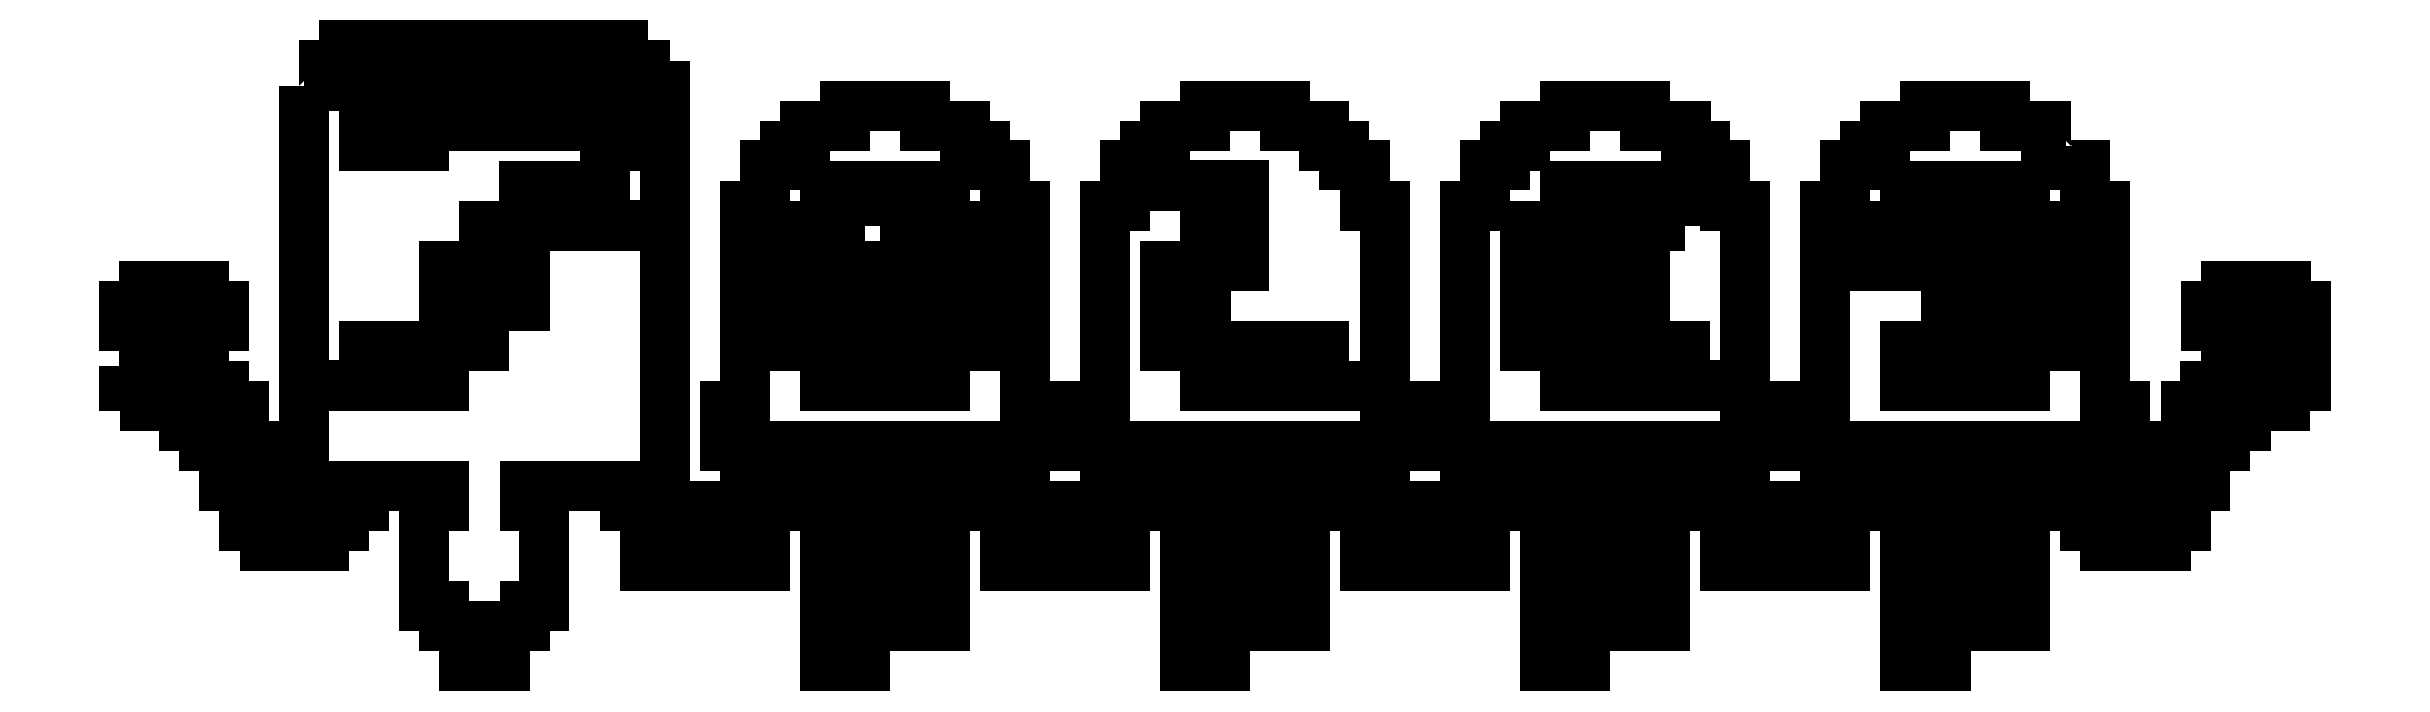
<metadata>
{"format":"dxf","ext":"dxf","renderer":"ezdxf+matplotlib","layout":"modelspace","background":"white","min_lineweight":24,"dpi":150}
</metadata>
<code>
0
SECTION
2
ENTITIES
0
LWPOLYLINE
8
Layer_1
90
4
70
1
10
108.1
20
171.7
30
0
10
108.3
20
171.7
30
0
10
108.3
20
171.6
30
0
10
108.1
20
171.6
30
0
0
LWPOLYLINE
8
Layer_1
90
4
70
1
10
88.75
20
171.7
30
0
10
88.93
20
171.7
30
0
10
88.93
20
171.6
30
0
10
88.75
20
171.6
30
0
0
LWPOLYLINE
8
Layer_1
90
21
70
1
10
88.93
20
172.1
30
0
10
88.93
20
171.9
30
0
10
89.1
20
171.9
30
0
10
89.1
20
171.7
30
0
10
89.28
20
171.7
30
0
10
89.28
20
171.9
30
0
10
89.46
20
171.9
30
0
10
89.46
20
172.1
30
0
10
89.64
20
172.1
30
0
10
89.64
20
172.3
30
0
10
89.46
20
172.3
30
0
10
89.46
20
172.5
30
0
10
89.28
20
172.5
30
0
10
89.28
20
172.3
30
0
10
89.1
20
172.3
30
0
10
89.1
20
172.5
30
0
10
89.02
20
172.5
30
0
10
88.93
20
172.5
30
0
10
88.93
20
172.3
30
0
10
88.75
20
172.3
30
0
10
88.75
20
172.1
30
0
0
LWPOLYLINE
8
Layer_1
90
21
70
1
10
107.5
20
172.1
30
0
10
107.5
20
171.9
30
0
10
107.7
20
171.9
30
0
10
107.7
20
171.7
30
0
10
107.9
20
171.7
30
0
10
107.9
20
171.9
30
0
10
108.1
20
171.9
30
0
10
108.1
20
172.1
30
0
10
108.3
20
172.1
30
0
10
108.3
20
172.3
30
0
10
108.1
20
172.3
30
0
10
108.1
20
172.5
30
0
10
107.9
20
172.5
30
0
10
107.9
20
172.3
30
0
10
107.7
20
172.3
30
0
10
107.7
20
172.5
30
0
10
107.6
20
172.5
30
0
10
107.5
20
172.5
30
0
10
107.5
20
172.3
30
0
10
107.4
20
172.3
30
0
10
107.4
20
172.1
30
0
0
LWPOLYLINE
8
Layer_1
90
5
70
1
10
105.6
20
173
30
0
10
105.4
20
173
30
0
10
105.4
20
171.9
30
0
10
105.8
20
171.9
30
0
10
105.8
20
173
30
0
0
LWPOLYLINE
8
Layer_1
90
28
70
1
10
106.1
20
173.7
30
0
10
105.9
20
173.7
30
0
10
105.9
20
173.9
30
0
10
105.6
20
173.9
30
0
10
105.6
20
174.1
30
0
10
104.9
20
174.1
30
0
10
104.9
20
173.9
30
0
10
104.5
20
173.9
30
0
10
104.5
20
173.7
30
0
10
104.3
20
173.7
30
0
10
104.3
20
173.5
30
0
10
104.1
20
173.5
30
0
10
104.1
20
173.2
30
0
10
104
20
173.2
30
0
10
104
20
172.7
30
0
10
104.3
20
172.7
30
0
10
104.3
20
173
30
0
10
104.7
20
173
30
0
10
104.7
20
173.4
30
0
10
105.8
20
173.4
30
0
10
105.8
20
173
30
0
10
106.1
20
173
30
0
10
106.1
20
171.9
30
0
10
106.5
20
171.9
30
0
10
106.5
20
173.2
30
0
10
106.3
20
173.2
30
0
10
106.3
20
173.5
30
0
10
106.1
20
173.5
30
0
0
LWPOLYLINE
8
Layer_1
90
14
70
1
10
102.7
20
173
30
0
10
101.6
20
173
30
0
10
101.6
20
172.6
30
0
10
102.3
20
172.6
30
0
10
102.3
20
172.3
30
0
10
101.6
20
172.3
30
0
10
101.6
20
171.9
30
0
10
102.7
20
171.9
30
0
10
102.7
20
171.6
30
0
10
103.2
20
171.6
30
0
10
103.2
20
173.2
30
0
10
103.1
20
173.2
30
0
10
103.1
20
173.4
30
0
10
102.7
20
173.4
30
0
0
LWPOLYLINE
8
Layer_1
90
28
70
1
10
96.09
20
173
30
0
10
96.45
20
173
30
0
10
96.45
20
171.9
30
0
10
96.8
20
171.9
30
0
10
96.8
20
173.2
30
0
10
96.62
20
173.2
30
0
10
96.62
20
173.5
30
0
10
96.45
20
173.5
30
0
10
96.45
20
173.7
30
0
10
96.27
20
173.7
30
0
10
96.27
20
173.9
30
0
10
95.91
20
173.9
30
0
10
95.91
20
174.1
30
0
10
95.19
20
174.1
30
0
10
95.19
20
173.9
30
0
10
94.83
20
173.9
30
0
10
94.83
20
173.7
30
0
10
94.66
20
173.7
30
0
10
94.66
20
173.5
30
0
10
94.48
20
173.5
30
0
10
94.48
20
173.2
30
0
10
94.3
20
173.2
30
0
10
94.3
20
171.9
30
0
10
94.66
20
171.9
30
0
10
94.66
20
173
30
0
10
95.01
20
173
30
0
10
95.01
20
173.4
30
0
10
96.09
20
173.4
30
0
0
LWPOLYLINE
8
Layer_1
90
12
70
1
10
95.37
20
173
30
0
10
95.01
20
173
30
0
10
95.01
20
171.9
30
0
10
95.37
20
171.9
30
0
10
95.37
20
172.6
30
0
10
95.73
20
172.6
30
0
10
95.73
20
171.9
30
0
10
96.09
20
171.9
30
0
10
96.09
20
173
30
0
10
95.73
20
173
30
0
10
95.73
20
173.4
30
0
10
95.37
20
173.4
30
0
0
LWPOLYLINE
8
Layer_1
90
24
70
1
10
99.48
20
171.6
30
0
10
100
20
171.6
30
0
10
100
20
173.2
30
0
10
99.84
20
173.2
30
0
10
99.84
20
173.5
30
0
10
99.66
20
173.5
30
0
10
99.66
20
173.7
30
0
10
99.48
20
173.7
30
0
10
99.48
20
173.9
30
0
10
99.13
20
173.9
30
0
10
99.13
20
174.1
30
0
10
98.41
20
174.1
30
0
10
98.41
20
173.9
30
0
10
98.06
20
173.9
30
0
10
98.06
20
173.7
30
0
10
97.88
20
173.7
30
0
10
97.88
20
173.5
30
0
10
97.7
20
173.5
30
0
10
97.7
20
173.4
30
0
10
98.77
20
173.4
30
0
10
98.77
20
172.6
30
0
10
98.42
20
172.6
30
0
10
98.42
20
171.9
30
0
10
99.48
20
171.9
30
0
0
LWPOLYLINE
8
Layer_1
90
334
70
1
10
92.5
20
170.5
30
0
10
92.33
20
170.5
30
0
10
92.33
20
170.7
30
0
10
93.22
20
170.7
30
0
10
93.22
20
170.5
30
0
10
93.4
20
170.5
30
0
10
93.4
20
170.3
30
0
10
93.58
20
170.3
30
0
10
93.58
20
170.1
30
0
10
93.4
20
170.1
30
0
10
93.4
20
170
30
0
10
93.76
20
170
30
0
10
93.76
20
170.1
30
0
10
94.12
20
170.1
30
0
10
94.12
20
170
30
0
10
94.48
20
170
30
0
10
94.48
20
170.1
30
0
10
94.3
20
170.1
30
0
10
94.3
20
170.3
30
0
10
94.48
20
170.3
30
0
10
94.48
20
170.5
30
0
10
94.66
20
170.5
30
0
10
94.66
20
170.7
30
0
10
94.83
20
170.7
30
0
10
94.83
20
171
30
0
10
95.01
20
171
30
0
10
95.01
20
169.1
30
0
10
95.37
20
169.1
30
0
10
95.37
20
171
30
0
10
95.73
20
171
30
0
10
95.73
20
169.4
30
0
10
96.09
20
169.4
30
0
10
96.09
20
171
30
0
10
96.27
20
171
30
0
10
96.27
20
170.7
30
0
10
96.45
20
170.7
30
0
10
96.45
20
170.5
30
0
10
96.62
20
170.5
30
0
10
96.62
20
170.3
30
0
10
96.8
20
170.3
30
0
10
96.8
20
170.1
30
0
10
96.62
20
170.1
30
0
10
96.62
20
170
30
0
10
96.98
20
170
30
0
10
96.98
20
170.1
30
0
10
97.34
20
170.1
30
0
10
97.34
20
170
30
0
10
97.7
20
170
30
0
10
97.7
20
170.1
30
0
10
97.52
20
170.1
30
0
10
97.52
20
170.3
30
0
10
97.7
20
170.3
30
0
10
97.7
20
170.5
30
0
10
97.88
20
170.5
30
0
10
97.88
20
170.7
30
0
10
98.06
20
170.7
30
0
10
98.06
20
171
30
0
10
98.23
20
171
30
0
10
98.23
20
169.1
30
0
10
98.59
20
169.1
30
0
10
98.59
20
171
30
0
10
98.95
20
171
30
0
10
98.95
20
169.4
30
0
10
99.31
20
169.4
30
0
10
99.31
20
171
30
0
10
99.48
20
171
30
0
10
99.48
20
170.7
30
0
10
99.66
20
170.7
30
0
10
99.66
20
170.5
30
0
10
99.84
20
170.5
30
0
10
99.84
20
170.3
30
0
10
100
20
170.3
30
0
10
100
20
170.1
30
0
10
99.84
20
170.1
30
0
10
99.84
20
170
30
0
10
100.2
20
170
30
0
10
100.2
20
170.1
30
0
10
100.6
20
170.1
30
0
10
100.6
20
170
30
0
10
100.9
20
170
30
0
10
100.9
20
170.1
30
0
10
100.7
20
170.1
30
0
10
100.7
20
170.3
30
0
10
100.9
20
170.3
30
0
10
100.9
20
170.5
30
0
10
101.1
20
170.5
30
0
10
101.1
20
170.7
30
0
10
101.3
20
170.7
30
0
10
101.3
20
171
30
0
10
101.5
20
171
30
0
10
101.5
20
169.1
30
0
10
101.8
20
169.1
30
0
10
101.8
20
171
30
0
10
102.2
20
171
30
0
10
102.2
20
169.4
30
0
10
102.5
20
169.4
30
0
10
102.5
20
171
30
0
10
102.7
20
171
30
0
10
102.7
20
170.7
30
0
10
102.9
20
170.7
30
0
10
102.9
20
170.5
30
0
10
103.1
20
170.5
30
0
10
103.1
20
170.3
30
0
10
103.2
20
170.3
30
0
10
103.2
20
170.1
30
0
10
103.1
20
170.1
30
0
10
103.1
20
170
30
0
10
103.4
20
170
30
0
10
103.4
20
170.1
30
0
10
103.8
20
170.1
30
0
10
103.8
20
170
30
0
10
104.1
20
170
30
0
10
104.1
20
170.1
30
0
10
104
20
170.1
30
0
10
104
20
170.3
30
0
10
104.1
20
170.3
30
0
10
104.1
20
170.5
30
0
10
104.3
20
170.5
30
0
10
104.3
20
170.7
30
0
10
104.5
20
170.7
30
0
10
104.5
20
171
30
0
10
104.7
20
171
30
0
10
104.7
20
169.1
30
0
10
105
20
169.1
30
0
10
105
20
171
30
0
10
105.4
20
171
30
0
10
105.4
20
169.4
30
0
10
105.8
20
169.4
30
0
10
105.8
20
171
30
0
10
105.9
20
171
30
0
10
105.9
20
170.7
30
0
10
106.1
20
170.7
30
0
10
106.1
20
170.5
30
0
10
106.3
20
170.5
30
0
10
106.3
20
170.3
30
0
10
106.5
20
170.3
30
0
10
106.5
20
170.1
30
0
10
107
20
170.1
30
0
10
107
20
170.3
30
0
10
107.2
20
170.3
30
0
10
107.2
20
170.7
30
0
10
107.4
20
170.7
30
0
10
107.4
20
171
30
0
10
107.5
20
171
30
0
10
107.5
20
171.2
30
0
10
107.7
20
171.2
30
0
10
107.7
20
171.4
30
0
10
108.1
20
171.4
30
0
10
108.1
20
171.6
30
0
10
107.4
20
171.6
30
0
10
107.4
20
171.4
30
0
10
107.2
20
171.4
30
0
10
107.2
20
171
30
0
10
107
20
171
30
0
10
107
20
170.7
30
0
10
106.8
20
170.7
30
0
10
106.8
20
170.5
30
0
10
106.5
20
170.5
30
0
10
106.5
20
170.7
30
0
10
106.3
20
170.7
30
0
10
106.3
20
171
30
0
10
106.6
20
171
30
0
10
106.6
20
171.4
30
0
10
106.5
20
171.4
30
0
10
106.5
20
171.9
30
0
10
105.8
20
171.9
30
0
10
105.8
20
171.6
30
0
10
104.7
20
171.6
30
0
10
104.7
20
171.9
30
0
10
105
20
171.9
30
0
10
105
20
173
30
0
10
104.7
20
173
30
0
10
104.7
20
172.6
30
0
10
104
20
172.6
30
0
10
104
20
171.4
30
0
10
103.8
20
171.4
30
0
10
103.8
20
171
30
0
10
104.1
20
171
30
0
10
104.1
20
170.7
30
0
10
104
20
170.7
30
0
10
104
20
170.5
30
0
10
103.8
20
170.5
30
0
10
103.8
20
170.3
30
0
10
103.4
20
170.3
30
0
10
103.4
20
170.5
30
0
10
103.2
20
170.5
30
0
10
103.2
20
170.7
30
0
10
103.1
20
170.7
30
0
10
103.1
20
171
30
0
10
103.4
20
171
30
0
10
103.4
20
171.4
30
0
10
103.2
20
171.4
30
0
10
103.2
20
171.6
30
0
10
101.6
20
171.6
30
0
10
101.6
20
171.9
30
0
10
101.3
20
171.9
30
0
10
101.3
20
173
30
0
10
101.6
20
173
30
0
10
101.6
20
173.4
30
0
10
103.1
20
173.4
30
0
10
103.1
20
173.5
30
0
10
102.9
20
173.5
30
0
10
102.9
20
173.7
30
0
10
102.7
20
173.7
30
0
10
102.7
20
173.9
30
0
10
102.4
20
173.9
30
0
10
102.4
20
174.1
30
0
10
101.6
20
174.1
30
0
10
101.6
20
173.9
30
0
10
101.3
20
173.9
30
0
10
101.3
20
173.7
30
0
10
101.1
20
173.7
30
0
10
101.1
20
173.5
30
0
10
100.9
20
173.5
30
0
10
100.9
20
173.2
30
0
10
100.7
20
173.2
30
0
10
100.7
20
171.4
30
0
10
100.6
20
171.4
30
0
10
100.6
20
171
30
0
10
100.9
20
171
30
0
10
100.9
20
170.7
30
0
10
100.7
20
170.7
30
0
10
100.7
20
170.5
30
0
10
100.6
20
170.5
30
0
10
100.6
20
170.3
30
0
10
100.2
20
170.3
30
0
10
100.2
20
170.5
30
0
10
100
20
170.5
30
0
10
100
20
170.7
30
0
10
99.84
20
170.7
30
0
10
99.84
20
171
30
0
10
100.2
20
171
30
0
10
100.2
20
171.4
30
0
10
100
20
171.4
30
0
10
100
20
171.6
30
0
10
98.41
20
171.6
30
0
10
98.41
20
171.9
30
0
10
98.06
20
171.9
30
0
10
98.06
20
172.6
30
0
10
98.41
20
172.6
30
0
10
98.41
20
173.4
30
0
10
97.7
20
173.4
30
0
10
97.7
20
173.2
30
0
10
97.52
20
173.2
30
0
10
97.52
20
171.4
30
0
10
97.34
20
171.4
30
0
10
97.34
20
171
30
0
10
97.7
20
171
30
0
10
97.7
20
170.7
30
0
10
97.52
20
170.7
30
0
10
97.52
20
170.5
30
0
10
97.34
20
170.5
30
0
10
97.34
20
170.3
30
0
10
96.98
20
170.3
30
0
10
96.98
20
170.5
30
0
10
96.8
20
170.5
30
0
10
96.8
20
170.7
30
0
10
96.62
20
170.7
30
0
10
96.62
20
171
30
0
10
96.98
20
171
30
0
10
96.98
20
171.4
30
0
10
96.8
20
171.4
30
0
10
96.8
20
171.9
30
0
10
96.09
20
171.9
30
0
10
96.09
20
171.6
30
0
10
95.73
20
171.6
30
0
10
95.73
20
171.9
30
0
10
95.37
20
171.9
30
0
10
95.37
20
171.6
30
0
10
95.01
20
171.6
30
0
10
95.01
20
171.9
30
0
10
94.3
20
171.9
30
0
10
94.3
20
171.4
30
0
10
94.12
20
171.4
30
0
10
94.12
20
171
30
0
10
94.48
20
171
30
0
10
94.48
20
170.7
30
0
10
94.3
20
170.7
30
0
10
94.3
20
170.5
30
0
10
94.12
20
170.5
30
0
10
94.12
20
170.3
30
0
10
93.76
20
170.3
30
0
10
93.76
20
170.5
30
0
10
93.58
20
170.5
30
0
10
93.58
20
173
30
0
10
92.33
20
173
30
0
10
92.33
20
172.3
30
0
10
91.97
20
172.3
30
0
10
91.97
20
171.9
30
0
10
91.61
20
171.9
30
0
10
91.61
20
171.6
30
0
10
90.35
20
171.6
30
0
10
90.35
20
170.7
30
0
10
90.53
20
170.7
30
0
10
90.53
20
170.5
30
0
10
90.18
20
170.5
30
0
10
90.18
20
170.7
30
0
10
90
20
170.7
30
0
10
90
20
171
30
0
10
89.82
20
171
30
0
10
89.82
20
171.4
30
0
10
89.64
20
171.4
30
0
10
89.64
20
171.6
30
0
10
88.93
20
171.6
30
0
10
88.93
20
171.4
30
0
10
89.28
20
171.4
30
0
10
89.28
20
171.2
30
0
10
89.46
20
171.2
30
0
10
89.46
20
171
30
0
10
89.64
20
171
30
0
10
89.64
20
170.7
30
0
10
89.82
20
170.7
30
0
10
89.82
20
170.3
30
0
10
90
20
170.3
30
0
10
90
20
170.1
30
0
10
90.53
20
170.1
30
0
10
90.53
20
170.3
30
0
10
90.71
20
170.3
30
0
10
90.71
20
170.5
30
0
10
90.89
20
170.5
30
0
10
90.89
20
170.7
30
0
10
91.61
20
170.7
30
0
10
91.61
20
170.5
30
0
10
91.43
20
170.5
30
0
10
91.43
20
169.6
30
0
10
91.61
20
169.6
30
0
10
91.61
20
169.4
30
0
10
91.79
20
169.4
30
0
10
91.79
20
169.1
30
0
10
92.15
20
169.1
30
0
10
92.15
20
169.4
30
0
10
92.33
20
169.4
30
0
10
92.33
20
169.6
30
0
10
92.5
20
169.6
30
0
0
LWPOLYLINE
8
Layer_1
90
40
70
1
10
90.35
20
174.3
30
0
10
90.35
20
171.6
30
0
10
90.89
20
171.6
30
0
10
90.89
20
171.9
30
0
10
91.61
20
171.9
30
0
10
91.61
20
172.6
30
0
10
91.97
20
172.6
30
0
10
91.97
20
173
30
0
10
92.33
20
173
30
0
10
92.33
20
173.4
30
0
10
93.04
20
173.4
30
0
10
93.04
20
173
30
0
10
93.58
20
173
30
0
10
93.58
20
174.3
30
0
10
93.4
20
174.3
30
0
10
93.4
20
174.4
30
0
10
93.22
20
174.4
30
0
10
93.22
20
173.7
30
0
10
93.04
20
173.7
30
0
10
93.04
20
174.3
30
0
10
92.86
20
174.3
30
0
10
92.86
20
173.9
30
0
10
92.33
20
173.9
30
0
10
92.33
20
174.3
30
0
10
92.15
20
174.3
30
0
10
92.15
20
173.9
30
0
10
91.61
20
173.9
30
0
10
91.61
20
174.3
30
0
10
91.43
20
174.3
30
0
10
91.43
20
173.7
30
0
10
91.26
20
173.7
30
0
10
91.26
20
174.3
30
0
10
91.08
20
174.3
30
0
10
91.08
20
173.7
30
0
10
90.89
20
173.7
30
0
10
90.89
20
174.6
30
0
10
90.71
20
174.6
30
0
10
90.71
20
174.4
30
0
10
90.53
20
174.4
30
0
10
90.53
20
174.3
30
0
0
LWPOLYLINE
8
Layer_1
90
12
70
1
10
92.68
20
174.4
30
0
10
93.21
20
174.4
30
0
10
93.21
20
174.6
30
0
10
90.9
20
174.6
30
0
10
90.9
20
174.4
30
0
10
91.79
20
174.4
30
0
10
91.79
20
174.1
30
0
10
91.97
20
174.1
30
0
10
91.97
20
174.4
30
0
10
92.5
20
174.4
30
0
10
92.5
20
174.1
30
0
10
92.68
20
174.1
30
0
0
ENDSEC
0
EOF

</code>
